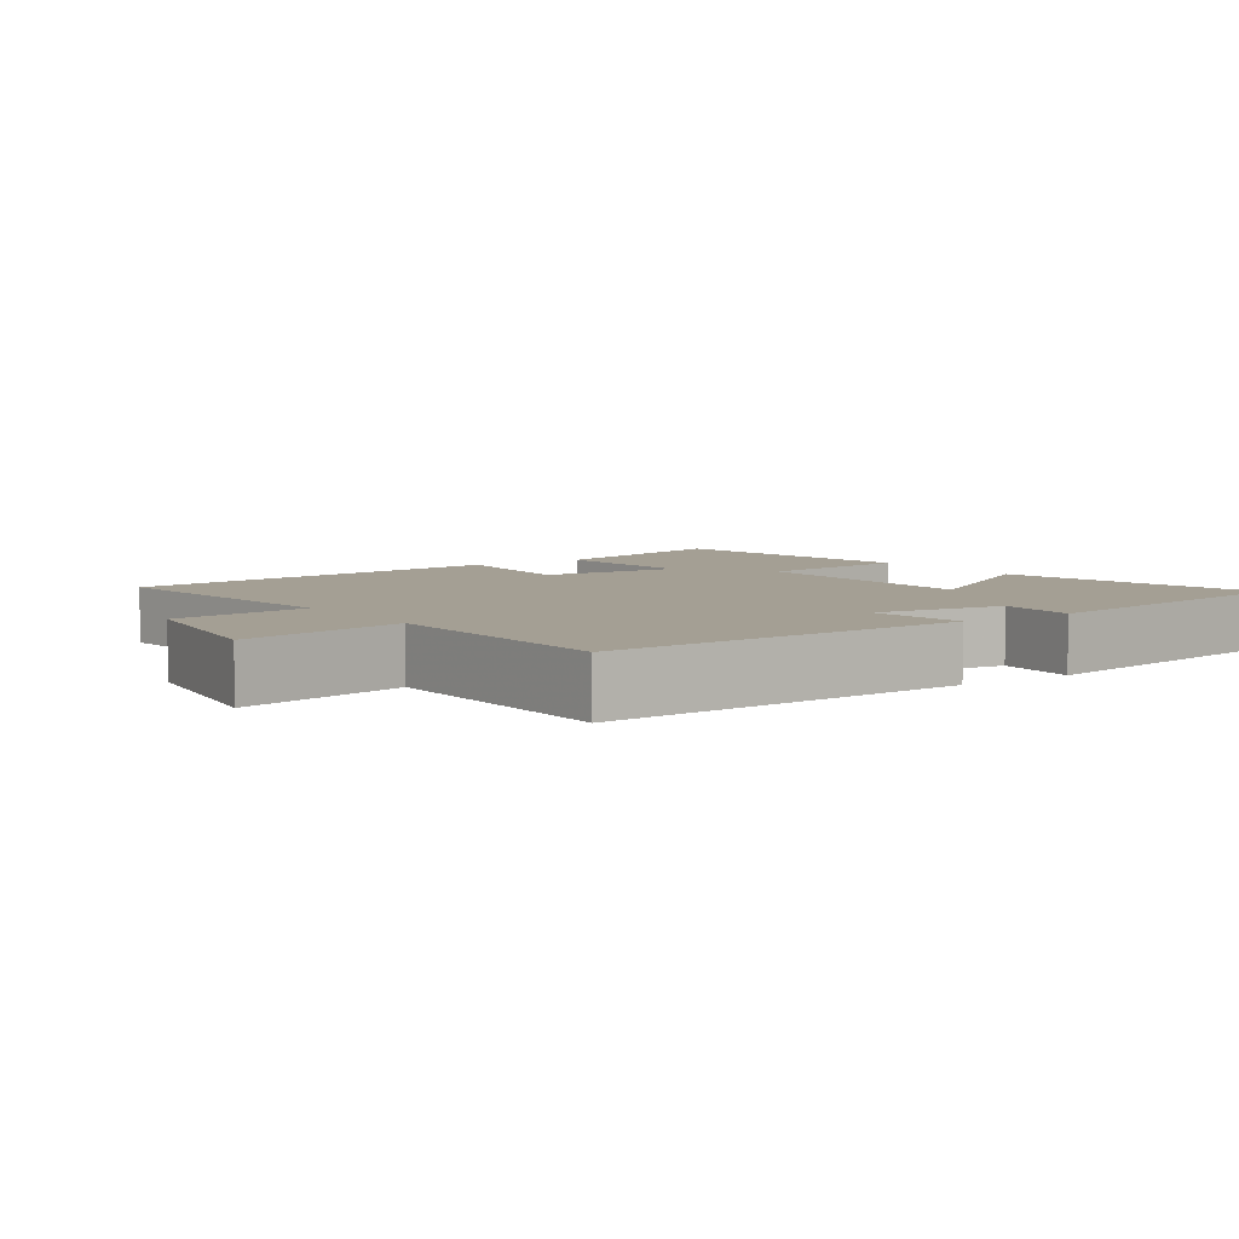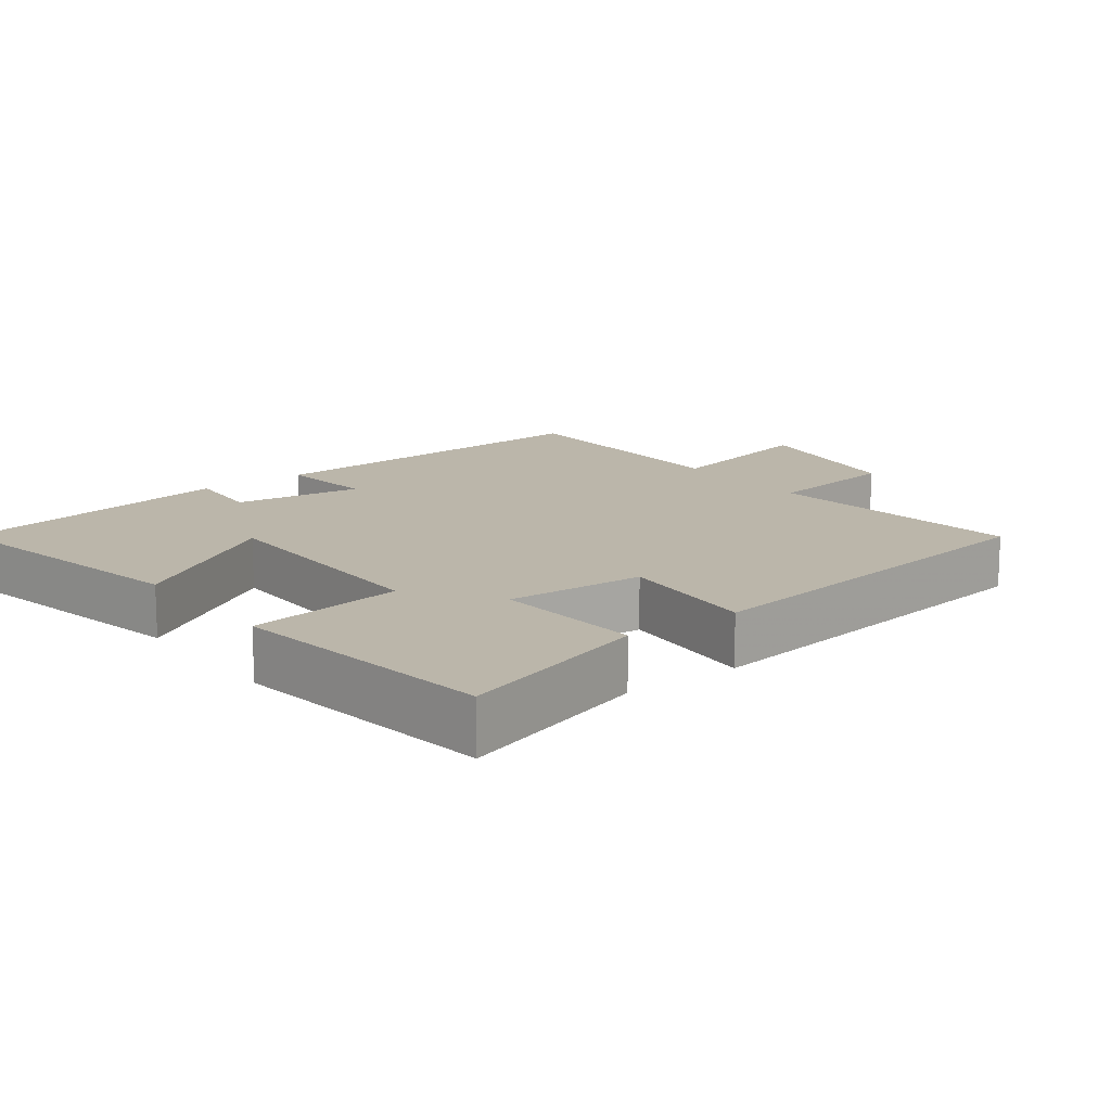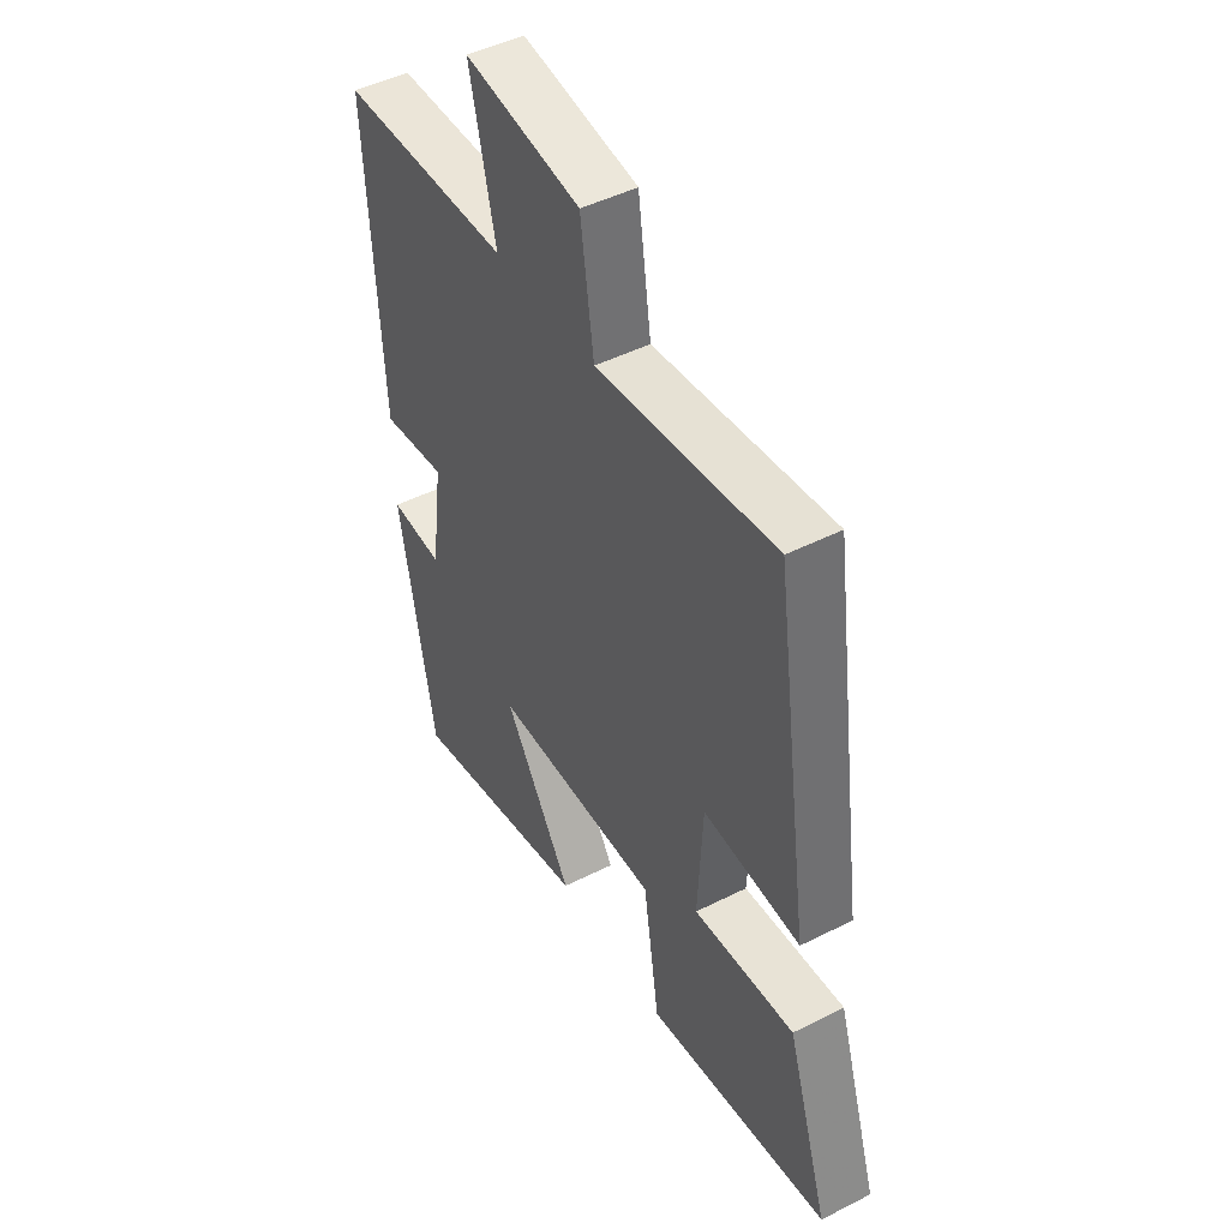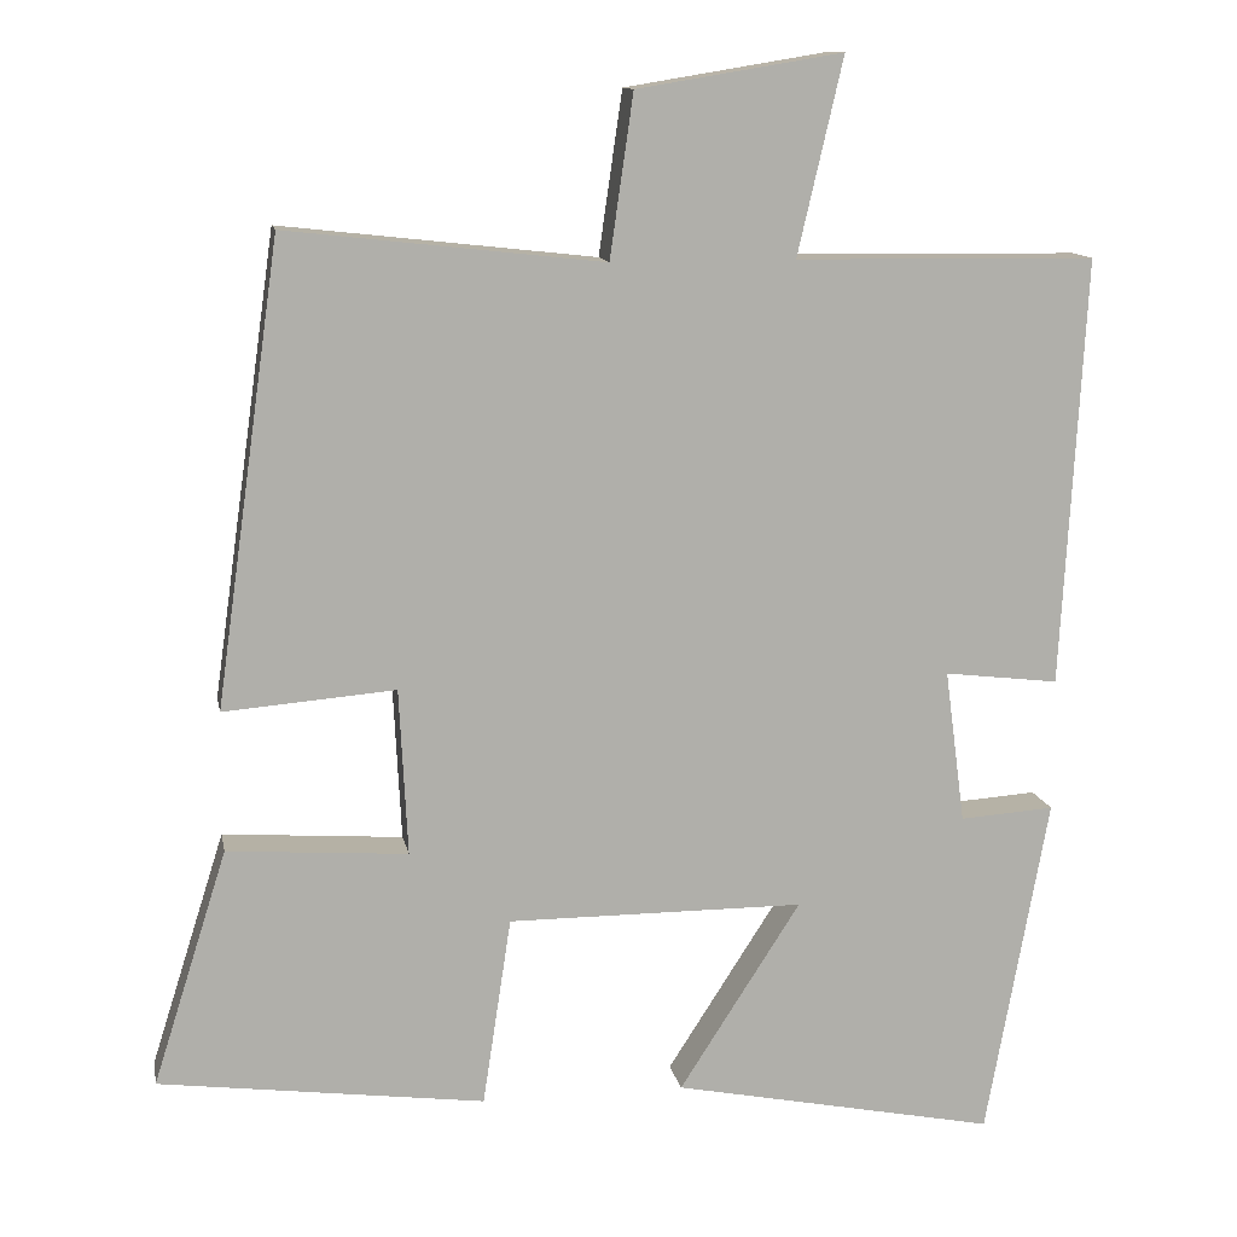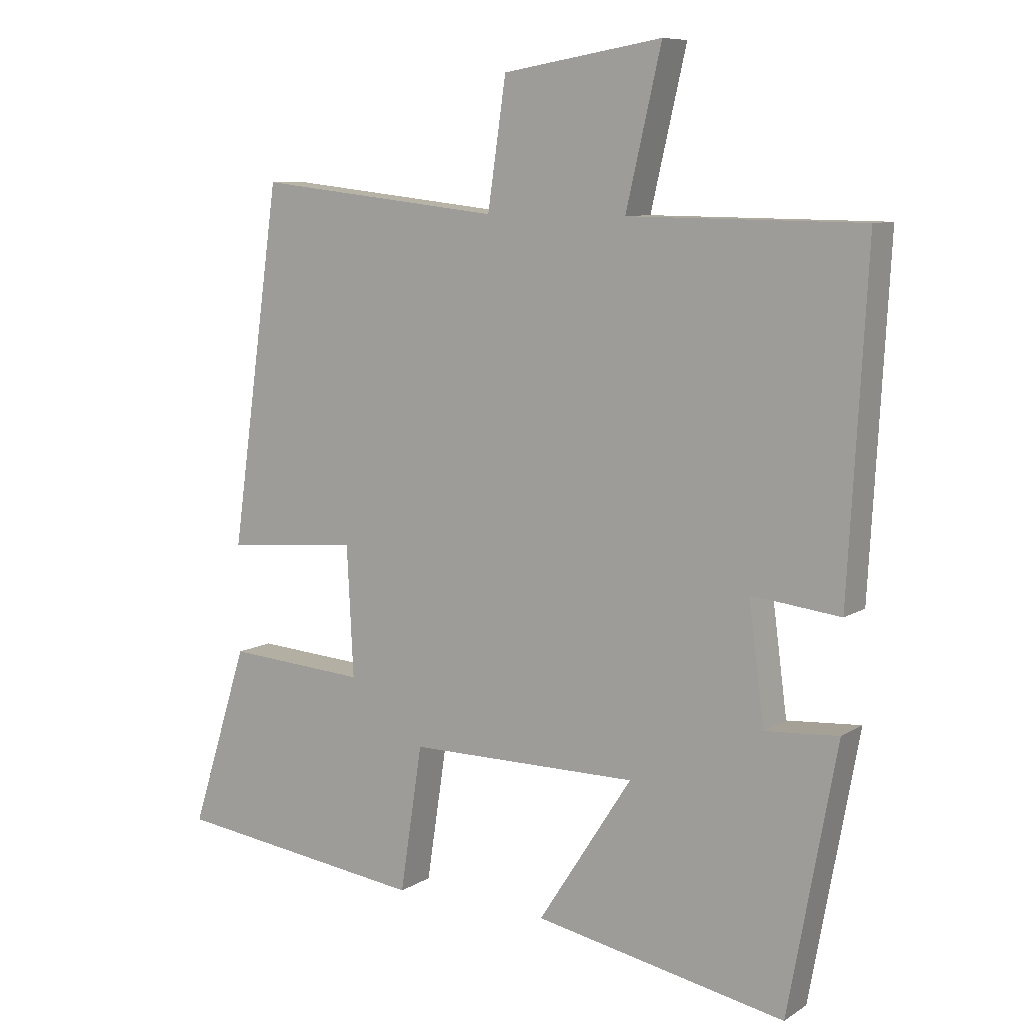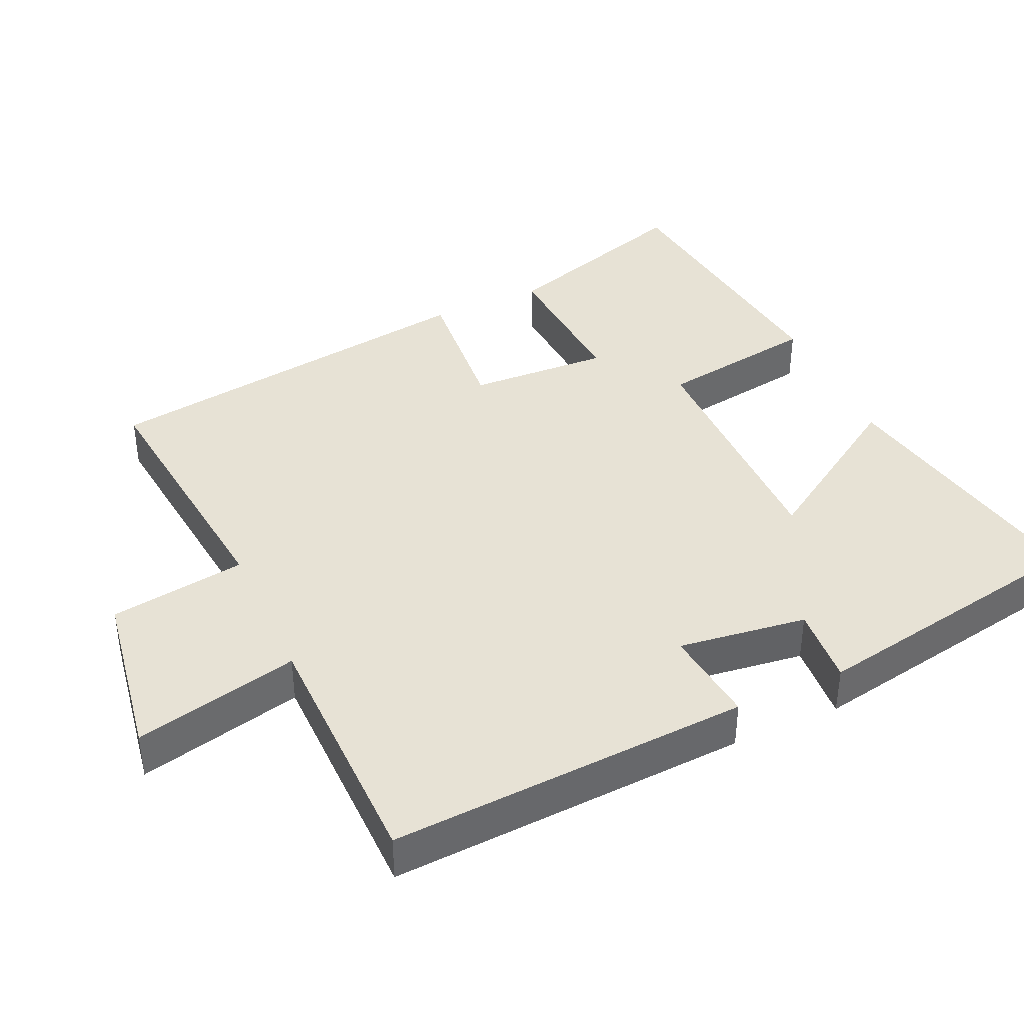
<metadata>
{"format":"obj","ext":"obj","renderer":"f3d","projection":"perspective","resolution":1024,"background":"white","views":[{"elev":5.5,"azim":55.4,"up":"+Y"},{"elev":14.0,"azim":-127.1,"up":"+Y"},{"elev":46.6,"azim":-120.0,"up":"+Z"},{"elev":12.2,"azim":-10.5,"up":"+Z"},{"elev":8.6,"azim":32.1,"up":"+Z"},{"elev":40.1,"azim":65.6,"up":"+Y"}]}
</metadata>
<code>
v -0.423 0.07 0.542
v -0.047 0.07 0.5
v -0.019 0.07 0.693
v 0.225 0.07 0.733
v 0.171 0.07 0.5
v 0.528 0.07 0.496
v 0.5 0.07 -0.013
v 0.364 0.07 0.003
v 0.388 0.07 -0.179
v 0.5 0.07 -0.171
v 0.426 0.07 -0.576
v 0.041 0.07 -0.5
v 0.185 0.07 -0.276
v -0.167 0.07 -0.276
v -0.201 0.07 -0.5
v -0.588 0.07 -0.45
v -0.5 0.07 -0.171
v -0.286 0.07 -0.186
v -0.296 0.07 0.012
v -0.5 0.07 -0.005
v -0.423 0 0.542
v -0.047 0 0.5
v -0.019 0 0.693
v 0.225 0 0.733
v 0.171 0 0.5
v 0.528 0 0.496
v 0.5 0 -0.013
v 0.364 0 0.003
v 0.388 0 -0.179
v 0.5 0 -0.171
v 0.426 0 -0.576
v 0.041 0 -0.5
v 0.185 0 -0.276
v -0.167 0 -0.276
v -0.201 0 -0.5
v -0.588 0 -0.45
v -0.5 0 -0.171
v -0.286 0 -0.186
v -0.296 0 0.012
v -0.5 0 -0.005
f 19 20 1 2
f 18 19 2
f 15 16 17 18
f 14 15 18
f 13 14 18 2
f 10 11 12 13
f 9 10 13
f 8 9 13 2
f 5 6 7 8
f 5 8 2 3
f 3 4 5
f 22 21 40 39
f 22 39 38
f 38 37 36 35
f 38 35 34
f 22 38 34 33
f 33 32 31 30
f 33 30 29
f 22 33 29 28
f 28 27 26 25
f 23 22 28 25
f 25 24 23
f 1 21 22 2
f 2 22 23 3
f 3 23 24 4
f 4 24 25 5
f 5 25 26 6
f 6 26 27 7
f 7 27 28 8
f 8 28 29 9
f 9 29 30 10
f 10 30 31 11
f 11 31 32 12
f 12 32 33 13
f 13 33 34 14
f 14 34 35 15
f 15 35 36 16
f 16 36 37 17
f 17 37 38 18
f 18 38 39 19
f 19 39 40 20
f 20 40 21 1

</code>
